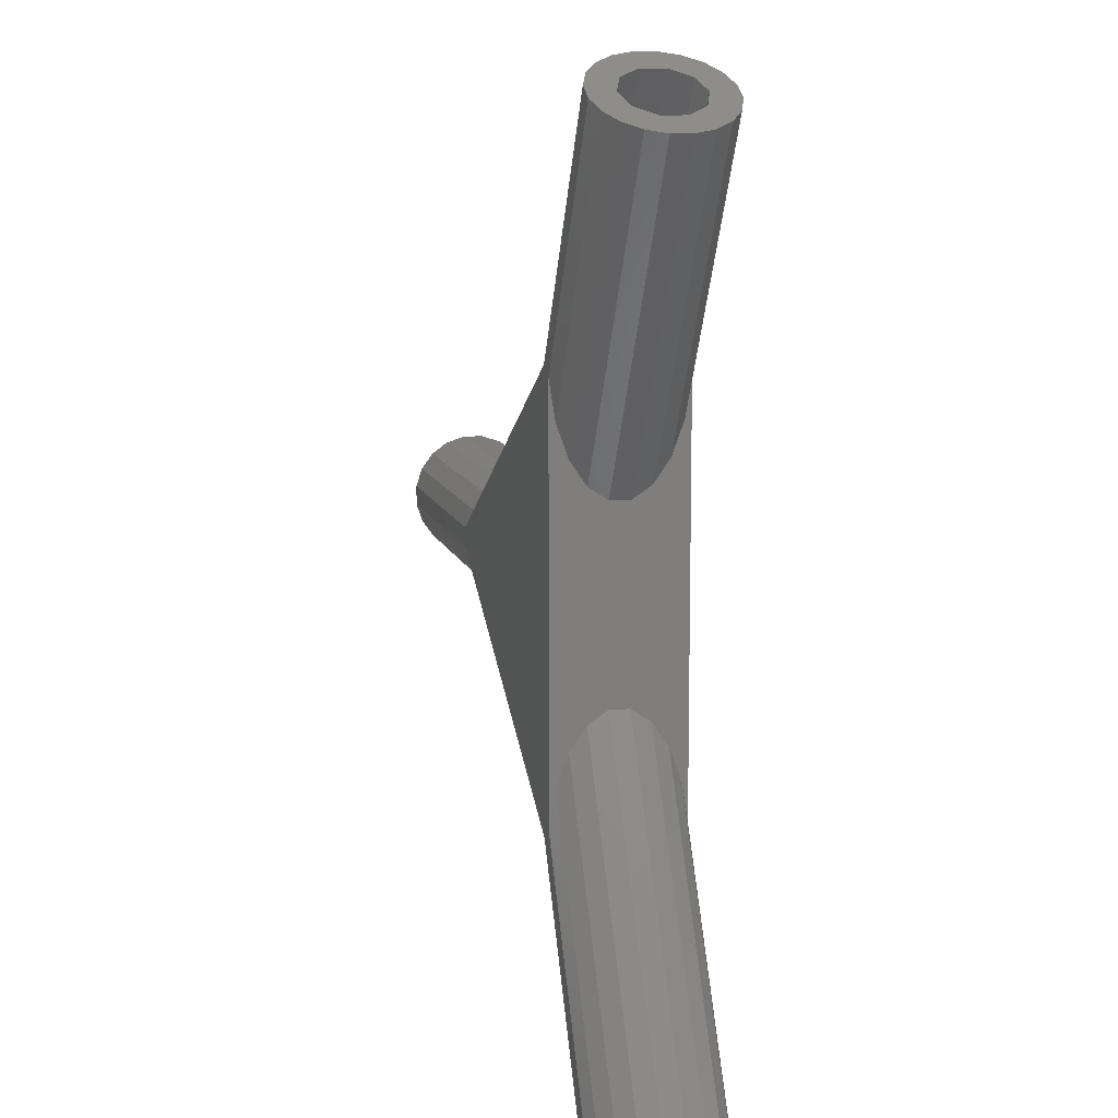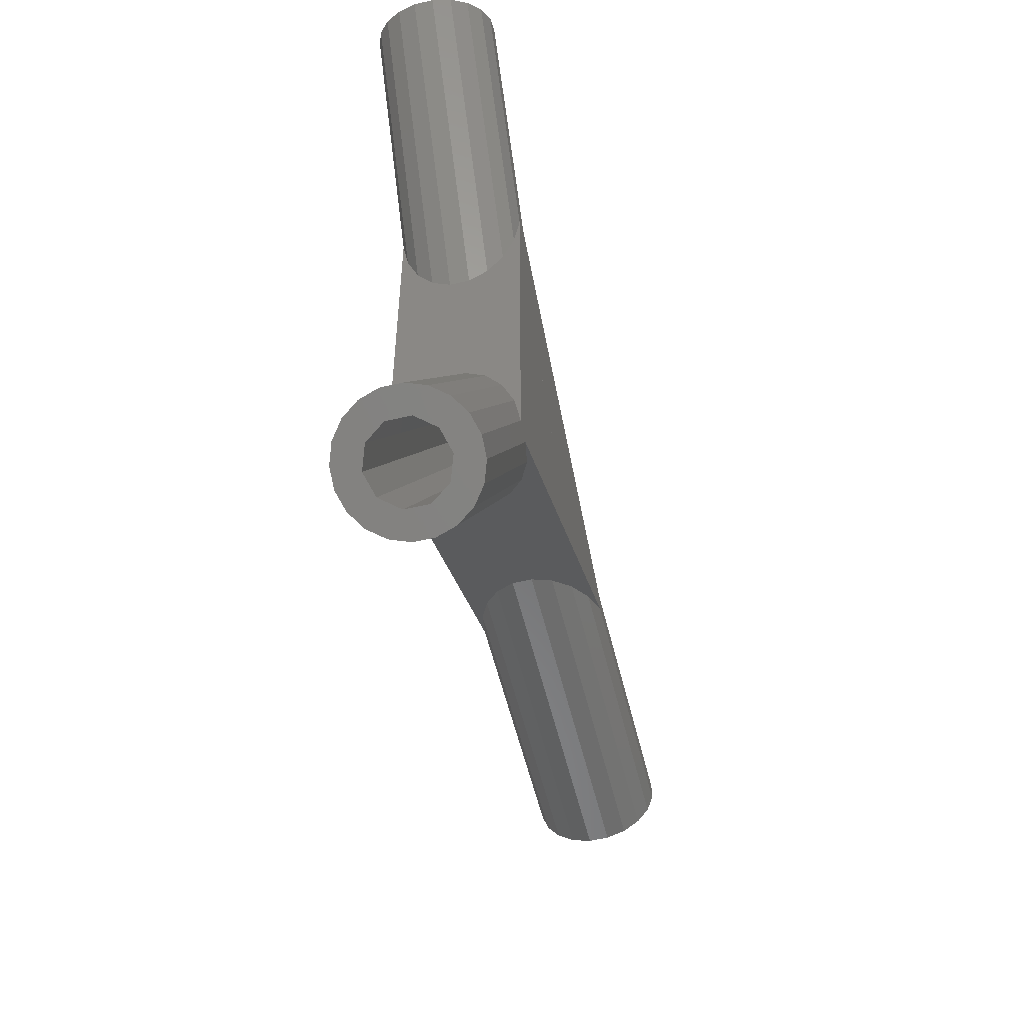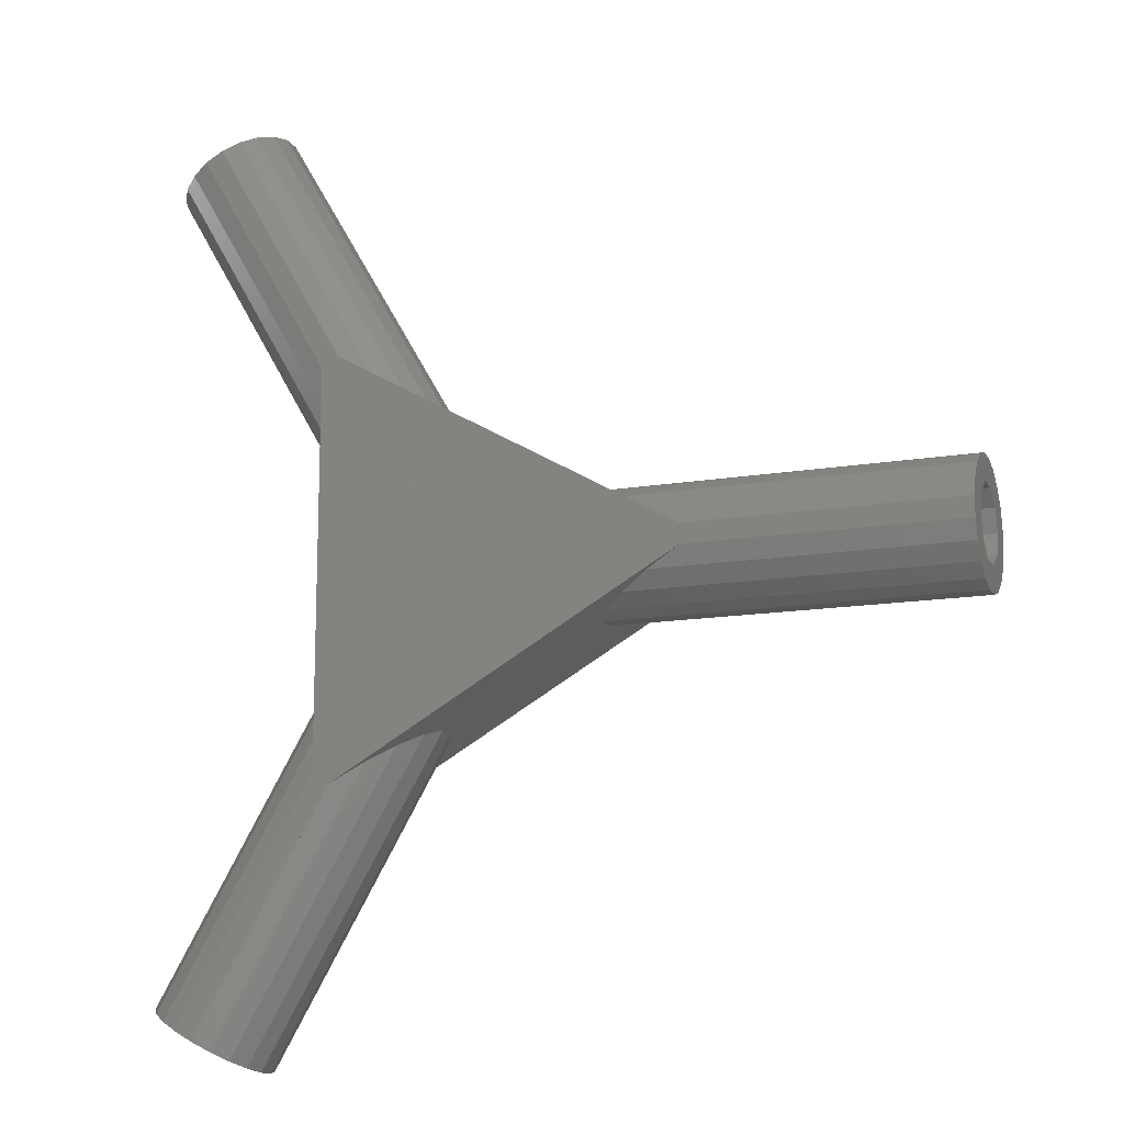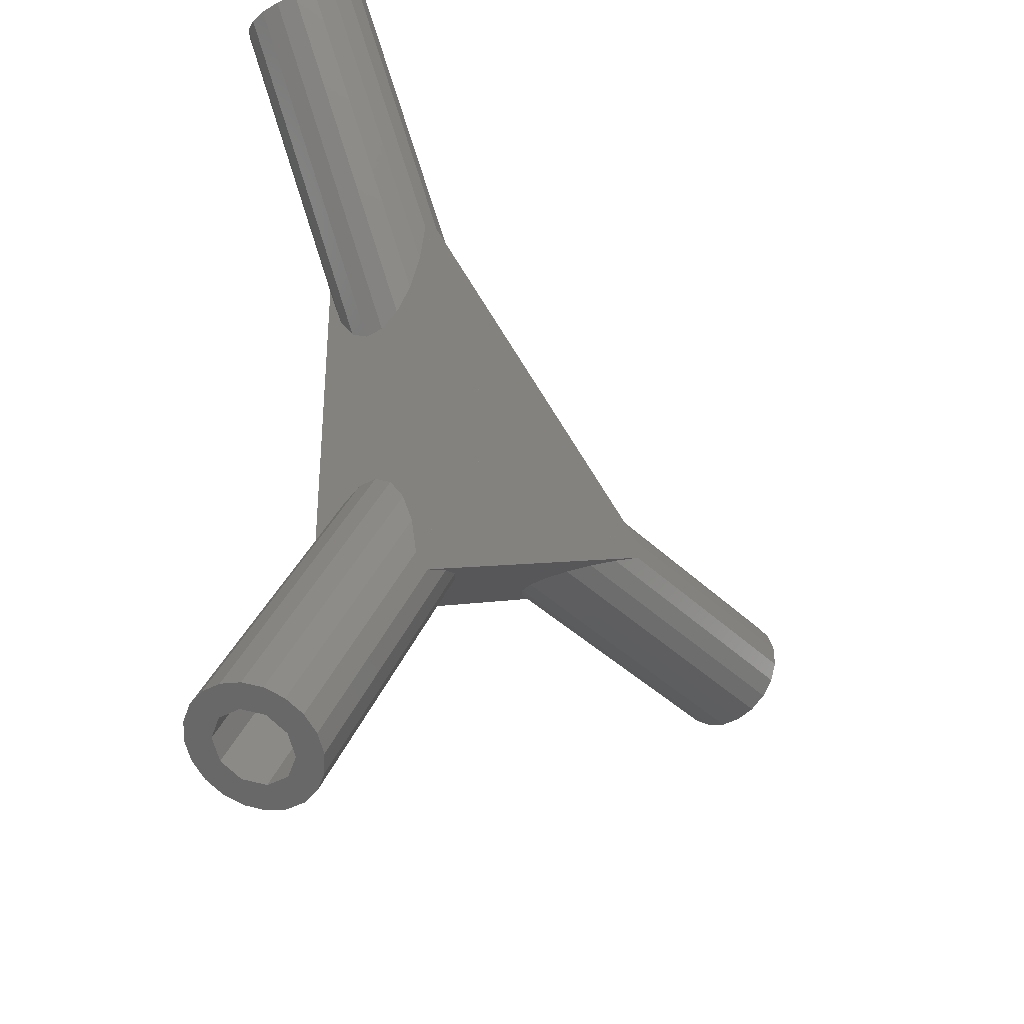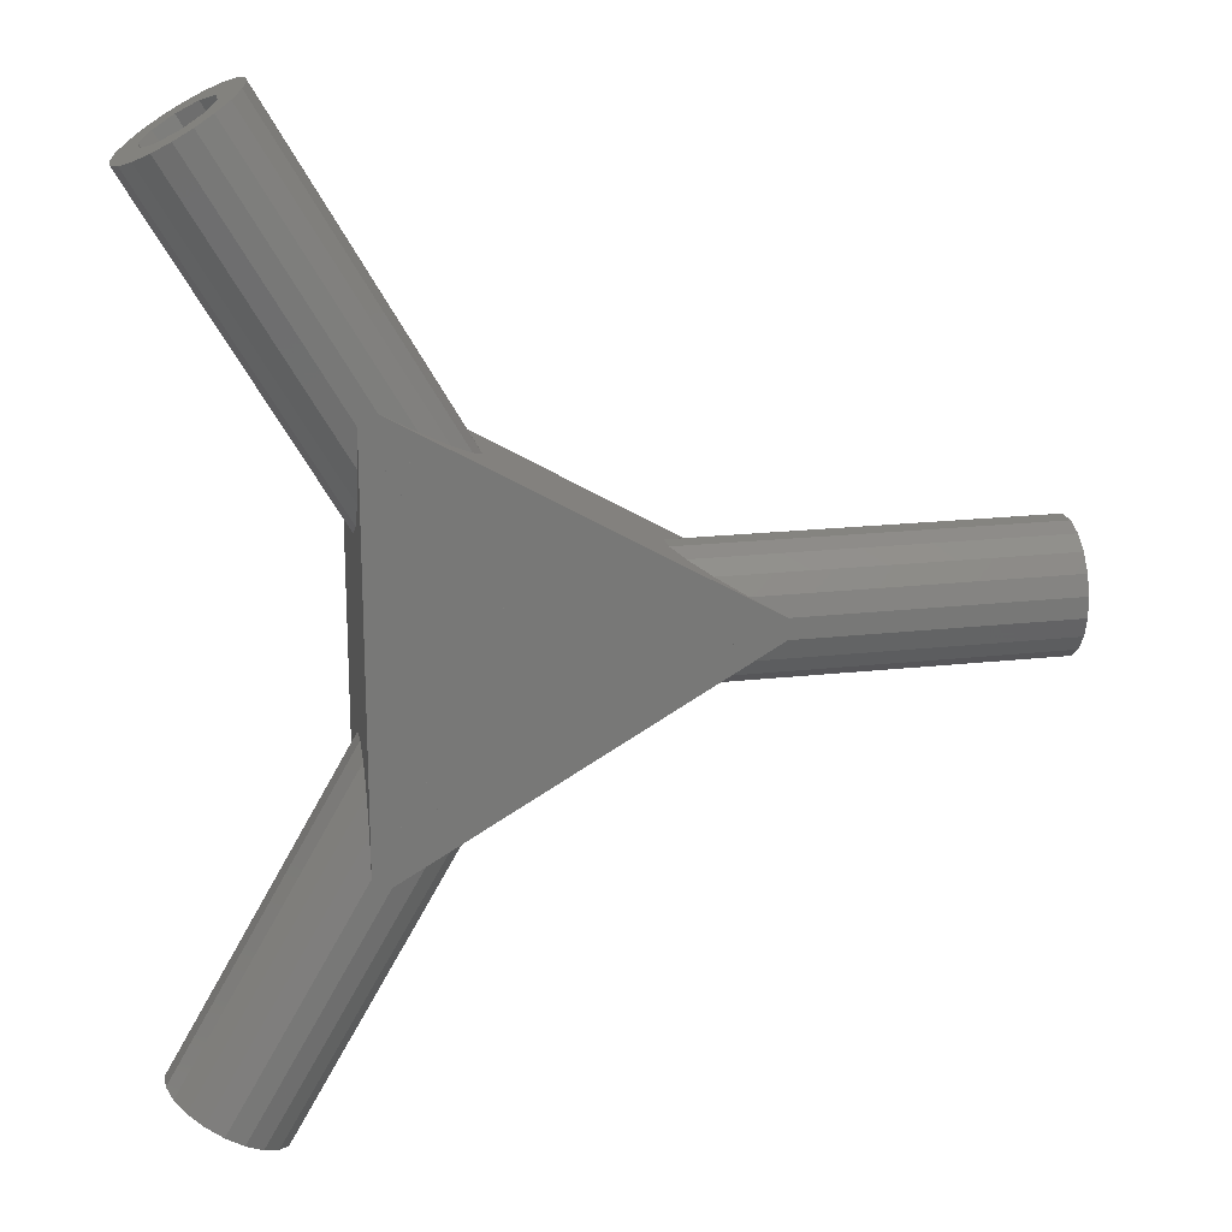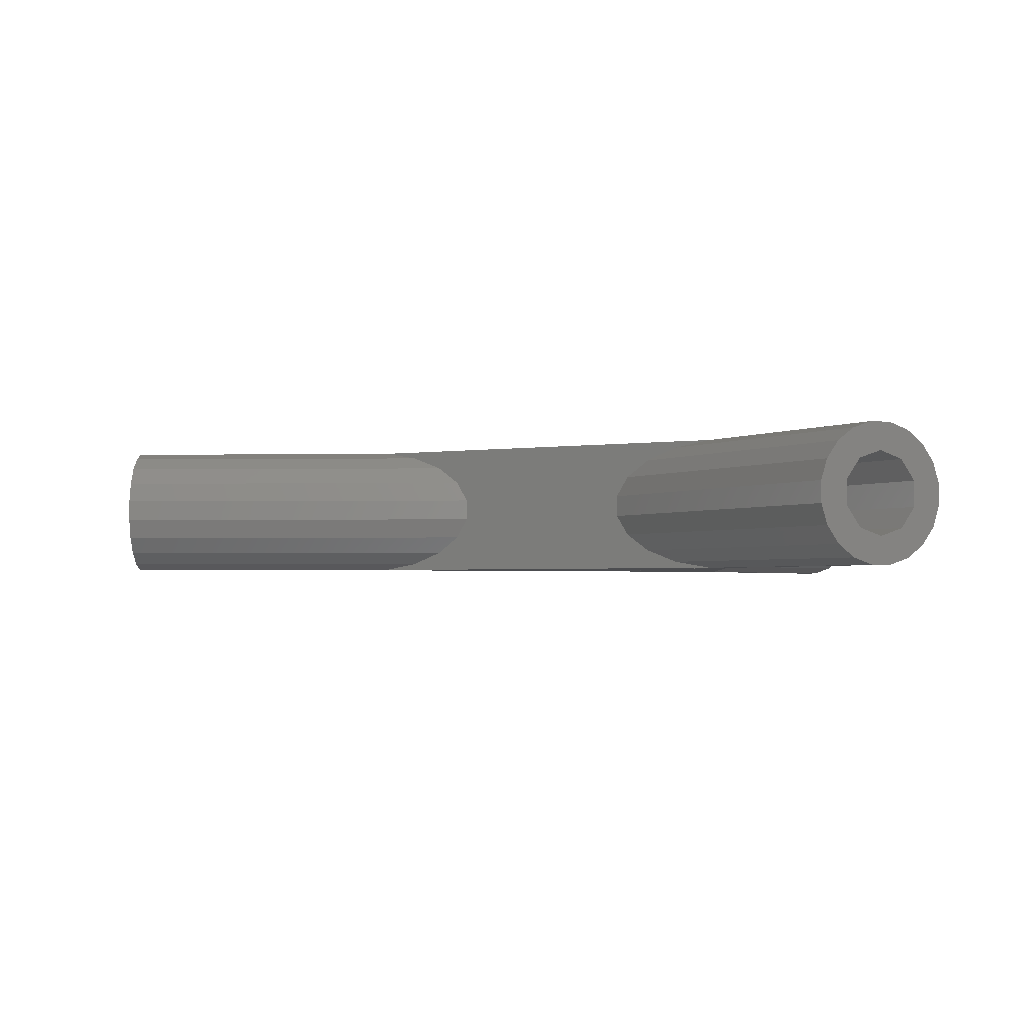
<metadata>
{"format":"stl","ext":"stl","renderer":"f3d","projection":"perspective","resolution":1024,"background":"white","views":[{"elev":10.6,"azim":76.5,"up":"+Y"},{"elev":-56.1,"azim":103.7,"up":"+Y"},{"elev":-14.0,"azim":-159.5,"up":"+Y"},{"elev":-35.4,"azim":127.6,"up":"+Y"},{"elev":19.5,"azim":168.1,"up":"+Y"},{"elev":-2.1,"azim":3.4,"up":"+Z"}]}
</metadata>
<code>
# stl→obj: 219 verts, 450 faces
v -40 -4.511 2.702
v -40 -5 4.208
v -40 -3.58 1.42
v -40 -5 5.792
v -40 -4.511 7.298
v -40 -3.58 8.58
v -40 -2.298 9.511
v -40 -1.763 7.427
v -40 -0.792 10
v -40 0 8
v -40 0.7919 10
v -40 2.298 9.511
v -40 1.763 7.427
v -40 3.58 8.58
v -40 4.511 7.298
v -40 2.853 5.927
v -40 5 5.792
v -40 2.853 4.073
v -40 5 4.208
v -40 1.763 2.573
v -40 4.511 2.702
v -40 3.58 1.42
v -40 2.298 0.4893
v -40 0.792 -0.000173
v -40 -0.7919 -0.000172
v -40 -2.298 0.4893
v -40 0 2
v -40 -1.763 2.573
v -40 -2.853 5.927
v -40 -2.853 4.073
v -12.19 -4.511 2.702
v -11.34 -5 4.208
v -13.8 -3.58 1.42
v -16.02 -2.298 0.4893
v -18.63 -0.7925 0
v -0.4572 -0.7919 -0.000172
v -0.4575 -0.7925 0
v -0.6858 -0.396 -0.000172
v -0 0.792 -0.000173
v -0 -0 -0.000172
v -18.63 0.7925 0
v -0 0.792 -0.000172
v -0.4572 0.792 -0.000172
v -0.4575 0.7925 0
v -16.02 2.298 0.4893
v -13.8 3.58 1.42
v -12.19 4.511 2.702
v -11.34 5 4.208
v -11.34 5 5.792
v -12.19 4.511 7.298
v -13.8 3.58 8.58
v -16.02 2.298 9.511
v -18.63 0.7925 10
v -0.4572 0.7919 10
v -0.4575 0.7925 10
v 0 -0.792 10
v -0 -0 10
v -0.6858 0.396 10
v 0 -0 10
v -16.02 -2.298 9.511
v -0.4575 -0.7925 10
v -18.63 -0.7925 10
v -0.4572 -0.792 10
v -13.8 -3.58 8.58
v -12.19 -4.511 7.298
v -11.34 -5 5.792
v -1.647 -2.853 4.073
v -1.018 -1.763 2.573
v -1.647 -2.853 5.927
v -1.018 -1.763 7.427
v 0 -0 8
v -0.05 -0.02887 7.991
v -0.025 -0.0433 7.986
v -1.018 1.763 7.427
v -0.025 0.0433 7.986
v -0.05 0.02887 7.991
v 0 0 8
v -1.647 2.853 5.927
v -1.647 2.853 4.073
v -1.018 1.763 2.573
v -0.05 0.02887 2.009
v -0.025 0.0433 2.014
v -0 0 2
v -0.05 -0.02887 2.009
v -0.025 -0.0433 2.014
v 8.628 -16.53 0
v 3.8 -13.74 1.42
v 6.02 -15.02 0.4893
v 2.188 -12.81 2.702
v 1.34 -12.32 4.208
v 3.8 -13.74 8.58
v 6.02 -15.02 9.511
v 2.188 -12.81 7.298
v 8.628 -16.53 10
v 1.34 -12.32 5.792
v -0.6858 -0.396 -0.000173
v 19.31 -35.04 -0.000173
v 18.01 -35.79 0.4893
v 0 0 0
v -0 -0 0
v 0 0 -0.000172
v -0 0 -0.000172
v -0 0 0
v 19.31 35.04 -0.000172
v 20.69 34.25 -0.000173
v 0.6858 -0.396 -0.000173
v 8.628 16.53 0
v 18.01 35.79 0.4893
v 6.02 15.02 0.4893
v 8.628 16.53 10
v 6.02 15.02 9.511
v 3.8 13.74 8.58
v 2.188 12.81 2.702
v 3.8 13.74 1.42
v 2.188 12.81 7.298
v 1.34 12.32 5.792
v 1.34 12.32 4.208
v 19.31 35.04 10
v 18.01 35.79 9.511
v 0 0 10
v 0.9145 2e-06 10
v 0.6858 0.396 10
v 20.69 34.25 10
v 19.31 -35.04 10
v 20.69 -34.25 10
v 18.01 -35.79 9.511
v 17.53 -36.07 5.927
v 17.53 -36.07 4.073
v 18.47 -35.52 2.573
v 18.47 -35.52 7.427
v -0 -0.05774 7.991
v 20 -34.64 8
v -0.025 -0.0433 8
v -0.025 0.0433 8
v -0 0.05774 7.991
v 20 34.64 8
v 18.47 35.52 7.427
v 17.53 36.07 5.927
v 17.53 36.07 4.073
v 18.47 35.52 2.573
v -0.025 0.0433 2
v 0 0.05774 2.009
v 20 34.64 2
v -0.025 -0.0433 2
v 0 -0.05774 2.009
v 20 -34.64 2
v 16.9 -36.43 8.58
v 16.09 -36.9 7.298
v 15.67 -37.14 5.792
v 15.67 -37.14 4.208
v 16.09 -36.9 2.702
v 16.9 -36.43 1.42
v 22.47 -33.21 5.927
v 22.47 -33.21 4.073
v 24.33 -32.14 4.208
v 21.53 -33.76 2.573
v 23.1 -32.85 1.42
v 21.53 -33.76 7.427
v 23.1 -32.85 8.58
v 21.99 -33.49 9.511
v 23.91 -32.39 2.702
v 24.33 -32.14 5.792
v 23.91 -32.39 7.298
v 21.99 -33.49 0.4893
v 20.69 -34.25 -0.000172
v 0.6858 -0.396 -0.000172
v 0.9145 -2e-06 -0.000172
v 10 15.74 0
v 21.99 33.49 0.4893
v 0.9151 -2e-06 0
v 10 12.72 0.4893
v 15.67 37.14 4.208
v 15.67 37.14 5.792
v 16.09 36.9 2.702
v 16.09 36.9 7.298
v 16.9 36.43 8.58
v 21.99 33.49 9.511
v 21.53 33.76 7.427
v 23.1 32.85 8.58
v 22.47 33.21 5.927
v 23.91 32.39 7.298
v 24.33 32.14 5.792
v 22.47 33.21 4.073
v 24.33 32.14 4.208
v 21.53 33.76 2.573
v 23.91 32.39 2.702
v 23.1 32.85 1.42
v 16.9 36.43 1.42
v 0.9151 2e-06 10
v 10 12.72 9.511
v 10 15.74 10
v 10 -15.74 10
v 10 -12.72 9.511
v 2.036 0 7.427
v 0.05 -0.02887 7.991
v 0.05 0 7.986
v 0.05 0.02887 7.991
v 0.05 0.02887 2.009
v 0.05 0 2.014
v 2.036 0 2.573
v 0.05 -0.02887 2.009
v 10 -10.16 8.58
v 10 -8.299 7.298
v 10 -7.32 5.792
v 10 -7.32 4.208
v 10 -8.299 2.702
v 10 -10.16 1.42
v 10 -12.72 0.4893
v 10 -15.74 0
v 3.295 0 4.073
v 3.295 0 5.927
v 10 10.16 1.42
v 10 8.299 2.702
v 10 7.32 4.208
v 10 10.16 8.58
v 10 8.299 7.298
v 10 7.32 5.792
v 0.05 -0 8
v 0.05 -0 2
f 1 2 3
f 3 2 4
f 3 4 5
f 3 5 6
f 3 6 7
f 8 7 9
f 10 11 12
f 13 12 14
f 13 15 16
f 16 15 17
f 18 17 19
f 20 19 21
f 3 21 22
f 3 22 23
f 3 23 24
f 3 24 25
f 3 25 26
f 27 3 28
f 18 19 20
f 3 27 21
f 27 20 21
f 13 14 15
f 16 17 18
f 29 7 8
f 3 7 29
f 3 29 30
f 28 3 30
f 8 9 11
f 8 11 10
f 10 12 13
f 2 1 31
f 32 2 31
f 31 1 3
f 33 31 3
f 3 26 33
f 33 26 34
f 26 25 34
f 35 25 36
f 34 25 35
f 35 36 37
f 25 24 36
f 38 24 39
f 36 24 38
f 38 39 40
f 24 23 41
f 42 39 43
f 43 41 44
f 24 41 43
f 24 43 39
f 41 23 45
f 23 22 45
f 45 22 46
f 22 21 46
f 46 21 47
f 21 19 47
f 47 19 48
f 19 17 48
f 48 17 49
f 17 15 49
f 49 15 50
f 14 51 15
f 15 51 50
f 14 12 52
f 51 14 52
f 53 11 54
f 53 52 12
f 12 11 53
f 55 53 54
f 11 9 56
f 57 58 11
f 57 11 56
f 59 57 56
f 54 11 58
f 9 7 60
f 61 9 62
f 62 9 60
f 63 9 61
f 56 9 63
f 56 9 56
f 7 6 64
f 60 7 64
f 6 5 65
f 64 6 65
f 5 4 66
f 65 5 66
f 4 2 32
f 66 4 32
f 67 68 28
f 28 30 67
f 29 69 67
f 29 67 30
f 8 70 69
f 8 69 29
f 71 72 10
f 10 72 73
f 10 73 70
f 10 70 8
f 74 75 13
f 13 75 76
f 13 76 77
f 13 77 71
f 13 71 10
f 16 78 74
f 74 13 16
f 79 78 16
f 79 16 18
f 80 79 18
f 80 18 20
f 80 81 82
f 20 81 80
f 83 81 20
f 27 83 20
f 84 68 85
f 27 68 84
f 83 27 84
f 27 28 68
f 34 35 86
f 87 34 88
f 88 34 86
f 89 34 87
f 90 34 89
f 31 91 92
f 31 93 91
f 62 92 94
f 62 60 92
f 60 64 92
f 64 65 92
f 65 66 92
f 66 32 92
f 32 31 92
f 93 33 95
f 33 90 95
f 33 34 90
f 31 33 93
f 86 35 37
f 38 96 36
f 36 96 97
f 86 97 98
f 36 97 86
f 37 36 86
f 86 98 88
f 38 40 96
f 99 40 100
f 101 40 99
f 96 40 101
f 102 40 39
f 102 103 100
f 100 40 102
f 42 102 39
f 43 104 42
f 42 104 105
f 42 105 106
f 42 106 102
f 44 107 43
f 108 107 109
f 104 107 108
f 43 107 104
f 44 41 107
f 53 110 52
f 52 110 111
f 52 111 112
f 51 113 114
f 112 115 52
f 115 116 52
f 51 114 109
f 109 107 41
f 109 41 45
f 109 45 46
f 109 46 47
f 109 47 48
f 109 48 49
f 109 49 50
f 117 113 51
f 51 109 50
f 52 116 117
f 52 117 51
f 110 53 55
f 54 58 58
f 110 54 118
f 118 54 58
f 119 110 118
f 110 55 54
f 111 110 119
f 58 58 57
f 118 58 57
f 120 118 57
f 59 120 57
f 121 118 122
f 123 118 121
f 120 122 118
f 56 63 124
f 122 56 125
f 125 56 124
f 120 59 122
f 59 56 122
f 56 56 59
f 63 61 94
f 124 63 94
f 92 126 94
f 126 124 94
f 61 62 94
f 67 69 127
f 128 67 127
f 128 129 68
f 67 128 68
f 69 70 130
f 127 69 130
f 73 131 70
f 132 131 77
f 70 131 132
f 70 132 130
f 131 73 133
f 133 73 72
f 71 77 133
f 71 133 72
f 134 77 76
f 75 135 134
f 76 75 134
f 136 77 137
f 137 77 135
f 137 135 75
f 137 75 74
f 138 137 74
f 78 138 74
f 139 138 78
f 79 139 78
f 79 80 139
f 139 80 140
f 81 83 141
f 82 142 143
f 143 142 83
f 82 143 140
f 82 140 80
f 141 142 82
f 81 141 82
f 84 144 83
f 145 144 85
f 85 144 84
f 129 146 83
f 85 129 145
f 145 129 83
f 68 129 85
f 92 91 147
f 126 92 147
f 93 148 91
f 91 148 147
f 95 149 93
f 93 149 148
f 95 90 149
f 149 90 150
f 90 89 150
f 150 89 151
f 89 87 151
f 151 87 152
f 87 88 152
f 152 88 98
f 148 149 150
f 152 148 151
f 151 148 150
f 98 148 152
f 97 148 98
f 128 148 97
f 153 154 155
f 154 156 157
f 132 158 159
f 160 148 159
f 125 148 160
f 124 148 125
f 126 148 124
f 147 148 126
f 129 128 97
f 154 157 161
f 132 148 130
f 158 162 163
f 159 148 132
f 159 158 163
f 162 153 155
f 158 153 162
f 155 154 161
f 157 156 164
f 164 146 165
f 165 129 97
f 128 127 148
f 146 129 165
f 156 146 164
f 127 130 148
f 96 101 97
f 97 101 166
f 97 166 167
f 97 167 165
f 101 102 106
f 101 99 103
f 103 102 101
f 166 101 106
f 99 100 103
f 106 105 166
f 168 105 169
f 167 105 168
f 167 168 170
f 166 105 167
f 168 169 171
f 172 173 174
f 174 173 175
f 174 175 176
f 174 176 119
f 174 119 118
f 137 118 123
f 136 123 177
f 178 177 179
f 180 181 182
f 183 182 184
f 185 186 187
f 174 187 169
f 174 169 105
f 174 105 104
f 174 104 108
f 174 108 188
f 174 118 138
f 178 179 181
f 140 174 139
f 185 187 143
f 174 140 143
f 174 143 187
f 183 186 185
f 136 177 178
f 138 118 137
f 139 174 138
f 137 123 136
f 178 181 180
f 183 184 186
f 180 182 183
f 114 188 109
f 109 188 108
f 113 174 114
f 114 174 188
f 117 172 113
f 113 172 174
f 117 116 172
f 172 116 173
f 116 115 173
f 173 115 175
f 115 112 175
f 175 112 176
f 176 112 111
f 119 176 111
f 123 121 189
f 190 123 191
f 191 123 189
f 177 123 190
f 122 122 125
f 121 122 125
f 160 192 125
f 189 121 192
f 192 121 125
f 193 192 160
f 122 120 122
f 194 195 196
f 158 195 194
f 71 195 158
f 71 158 132
f 71 132 77
f 178 194 136
f 136 194 196
f 136 196 197
f 136 197 77
f 135 77 134
f 77 131 133
f 83 142 141
f 145 83 144
f 185 83 198
f 199 200 198
f 200 185 198
f 185 143 83
f 146 156 200
f 201 146 199
f 199 146 200
f 83 146 201
f 202 193 160
f 159 202 160
f 203 202 159
f 163 203 159
f 204 203 163
f 162 204 163
f 205 204 162
f 155 205 162
f 161 206 205
f 155 161 205
f 157 207 206
f 161 157 206
f 208 207 164
f 164 207 157
f 167 170 165
f 165 170 209
f 165 209 208
f 165 208 164
f 154 210 156
f 156 210 200
f 153 211 154
f 154 211 210
f 153 158 211
f 211 158 194
f 209 170 168
f 208 209 168
f 212 208 171
f 171 208 168
f 213 208 212
f 214 208 213
f 206 215 190
f 206 216 215
f 192 190 191
f 192 193 190
f 193 202 190
f 202 203 190
f 203 204 190
f 204 205 190
f 205 206 190
f 216 207 217
f 207 214 217
f 207 208 214
f 206 207 216
f 212 171 187
f 187 171 169
f 186 213 212
f 187 186 212
f 184 214 213
f 186 184 213
f 182 217 214
f 184 182 214
f 216 217 182
f 181 216 182
f 215 216 181
f 179 215 181
f 190 215 179
f 177 190 179
f 180 211 178
f 178 211 194
f 180 183 211
f 211 183 210
f 183 185 210
f 210 185 200
f 191 189 192
f 197 218 77
f 77 218 71
f 197 196 218
f 218 196 195
f 218 195 71
f 83 201 219
f 198 219 199
f 199 219 201
f 219 198 83

</code>
